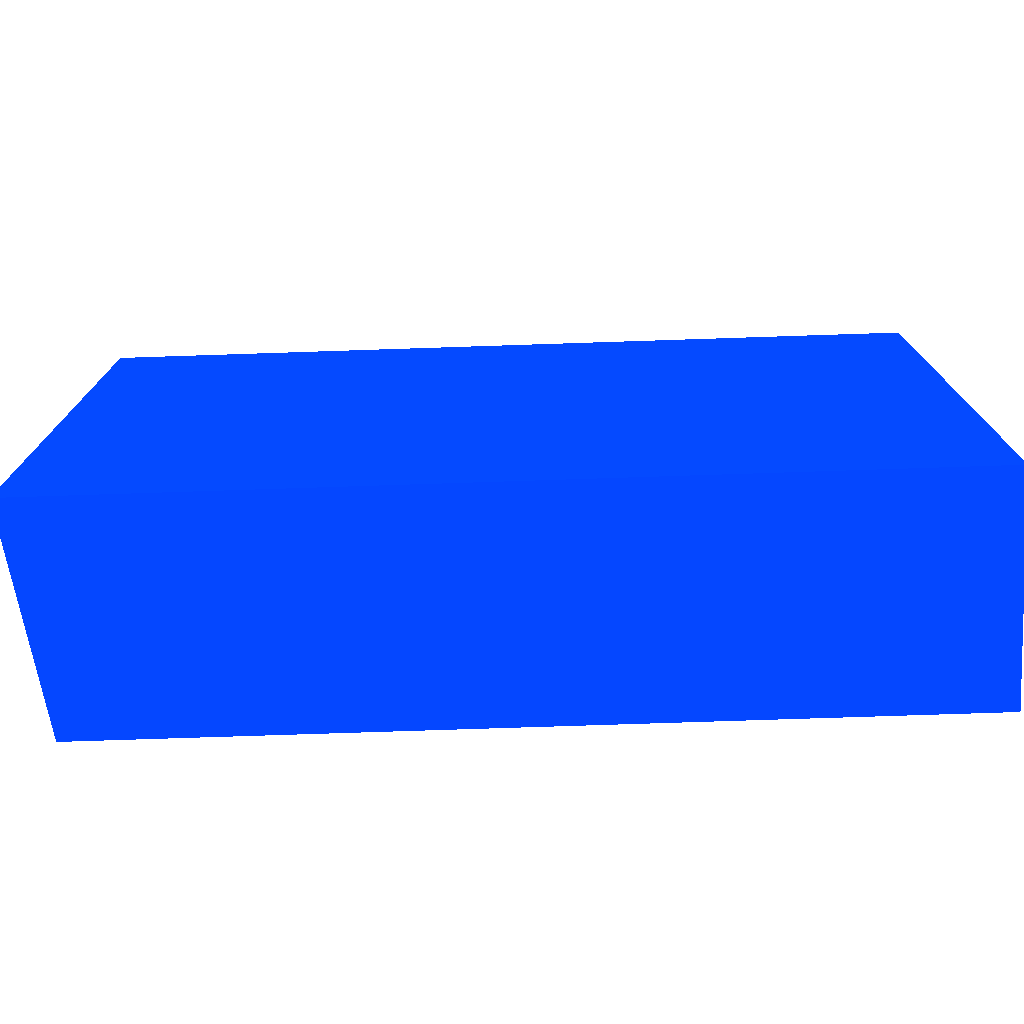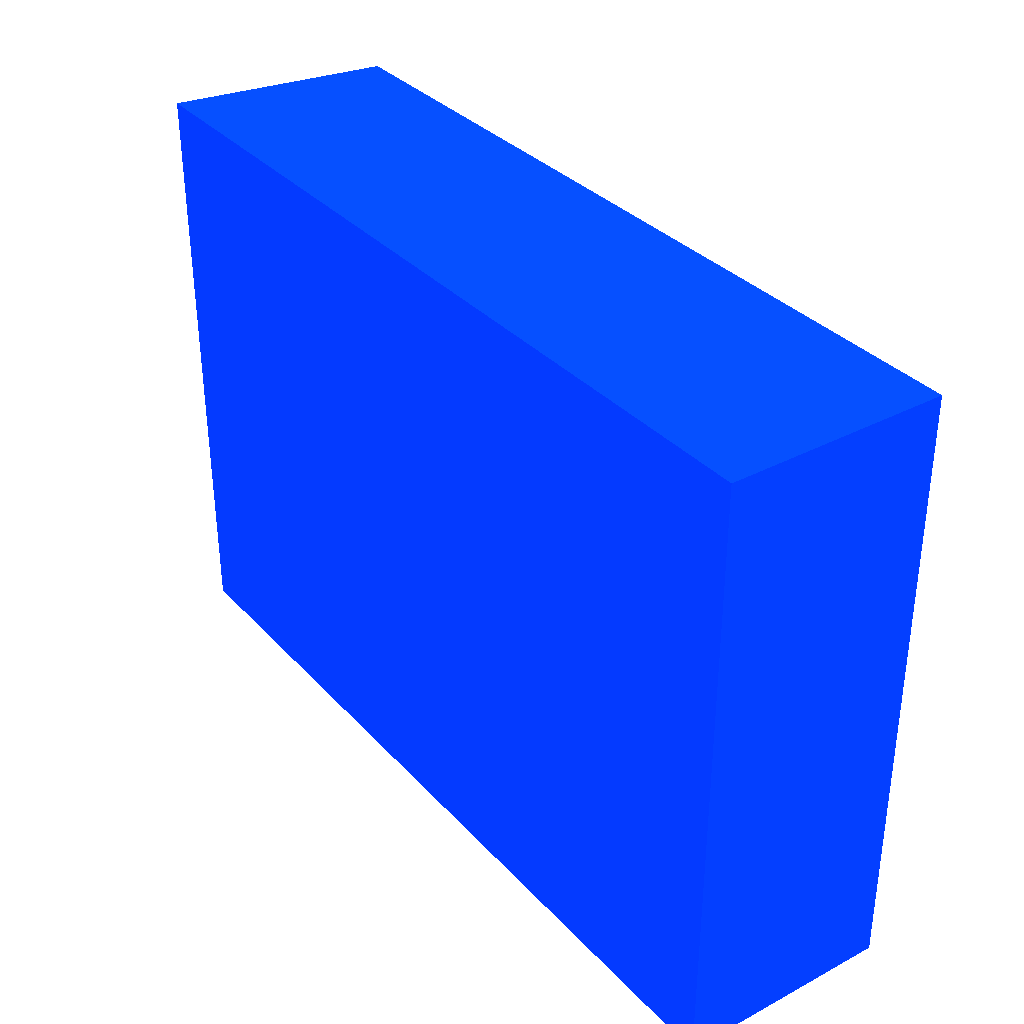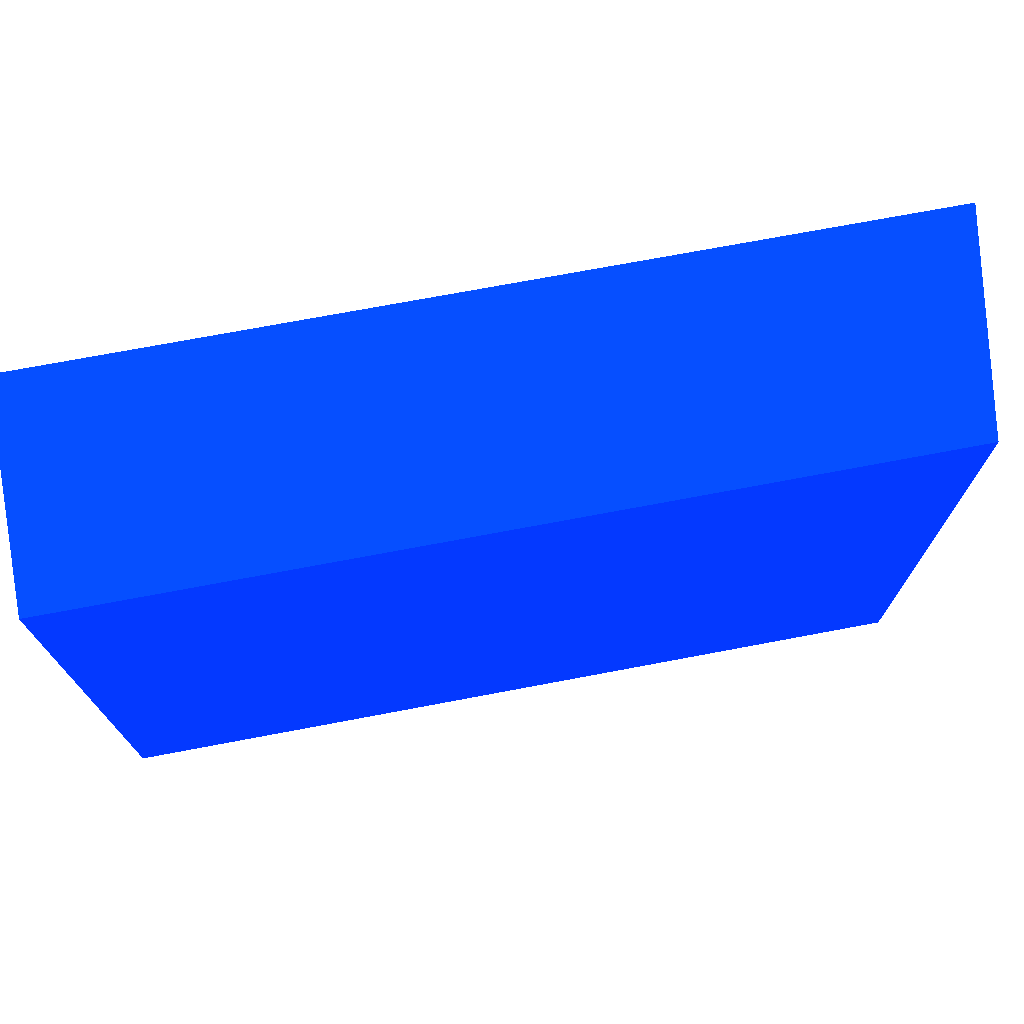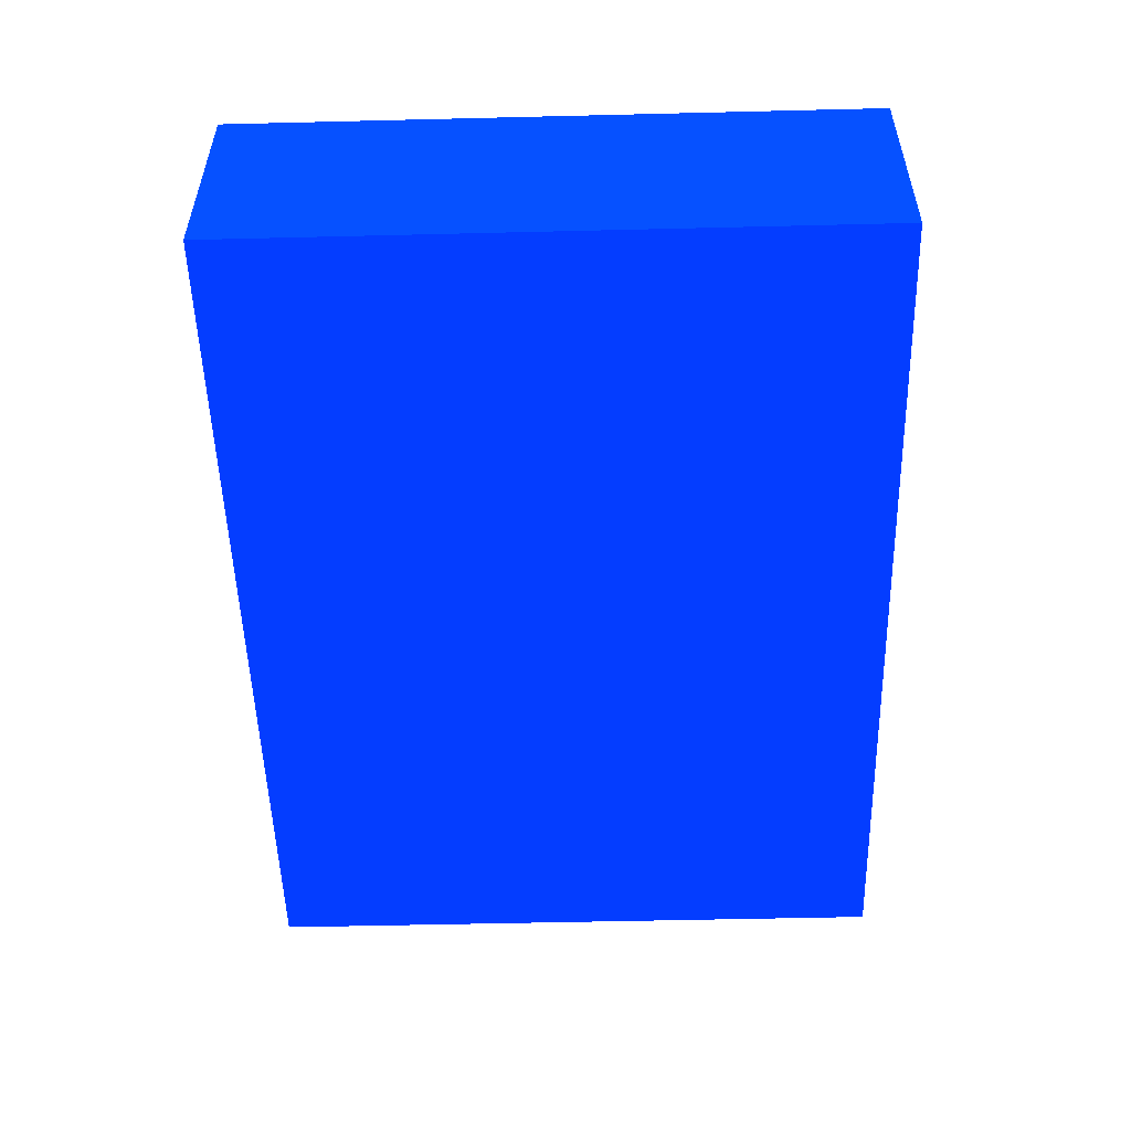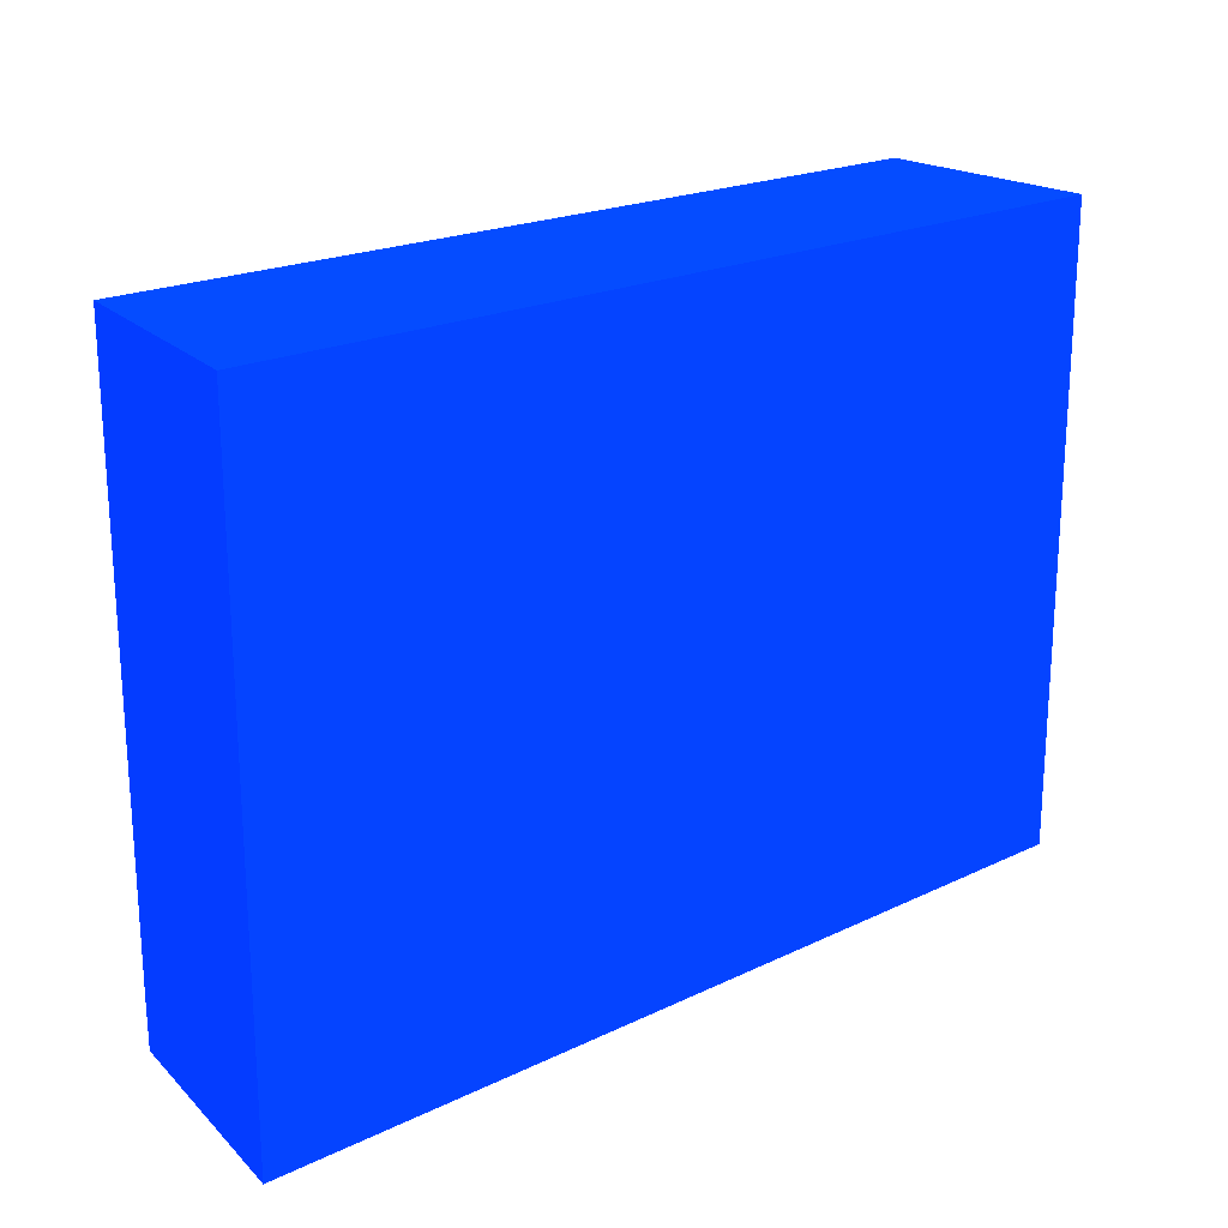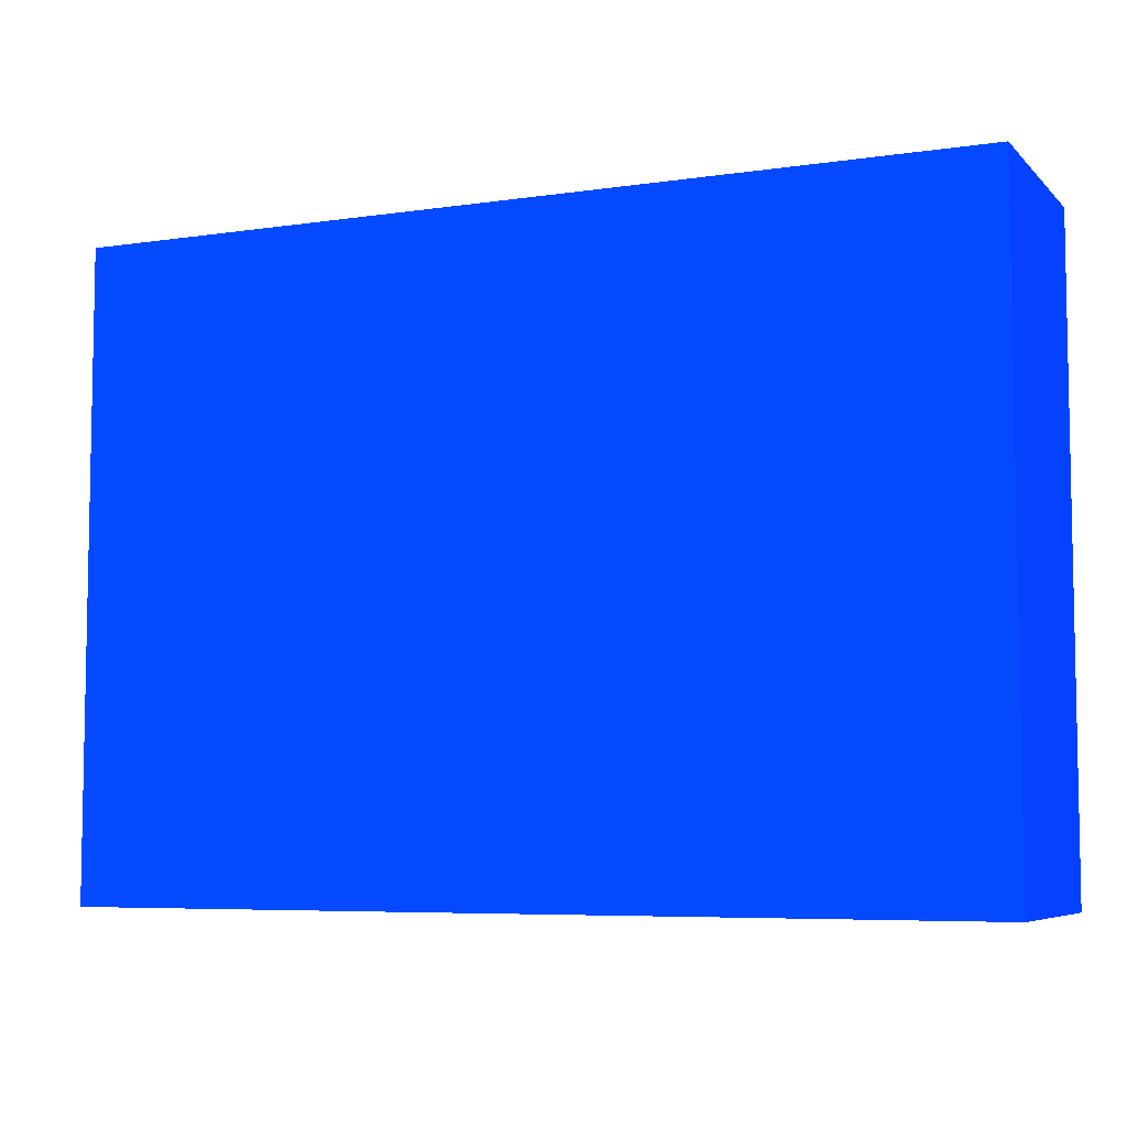
<metadata>
{"format":"obj","ext":"obj","renderer":"f3d","projection":"perspective","resolution":1024,"background":"white","views":[{"elev":-74.9,"azim":1.9,"up":"+Y"},{"elev":34.1,"azim":54.4,"up":"+Y"},{"elev":72.7,"azim":169.3,"up":"+Y"},{"elev":-52.6,"azim":91.5,"up":"+Z"},{"elev":20.8,"azim":-40.8,"up":"+Y"},{"elev":-6.4,"azim":23.5,"up":"+Y"}]}
</metadata>
<code>
v 30 12.21 4.359 0.01176 0.1686 0.9882
v 30 1.19e-06 4.359 0.01176 0.1686 0.9882
v 30 12.21 0.01005 0.01176 0.1686 0.9882
v 12.78 12.21 4.359 0.01176 0.1686 0.9882
v 30 1.19e-06 0.01005 0.01176 0.1686 0.9882
v 12.78 1.19e-06 4.359 0.01176 0.1686 0.9882
v 13.49 12.21 0.01005 0.01176 0.1686 0.9882
v 13.5 1.19e-06 0.01005 0.01176 0.1686 0.9882
v 13.49 1.001 0.01005 0.01176 0.1686 0.9882
f 1 2 5
f 1 5 3
f 1 3 7
f 1 7 4
f 1 4 6
f 1 6 2
f 2 6 8
f 2 8 5
f 3 5 8
f 3 8 9
f 3 9 7
f 4 7 6
f 6 7 9
f 6 9 8

</code>
